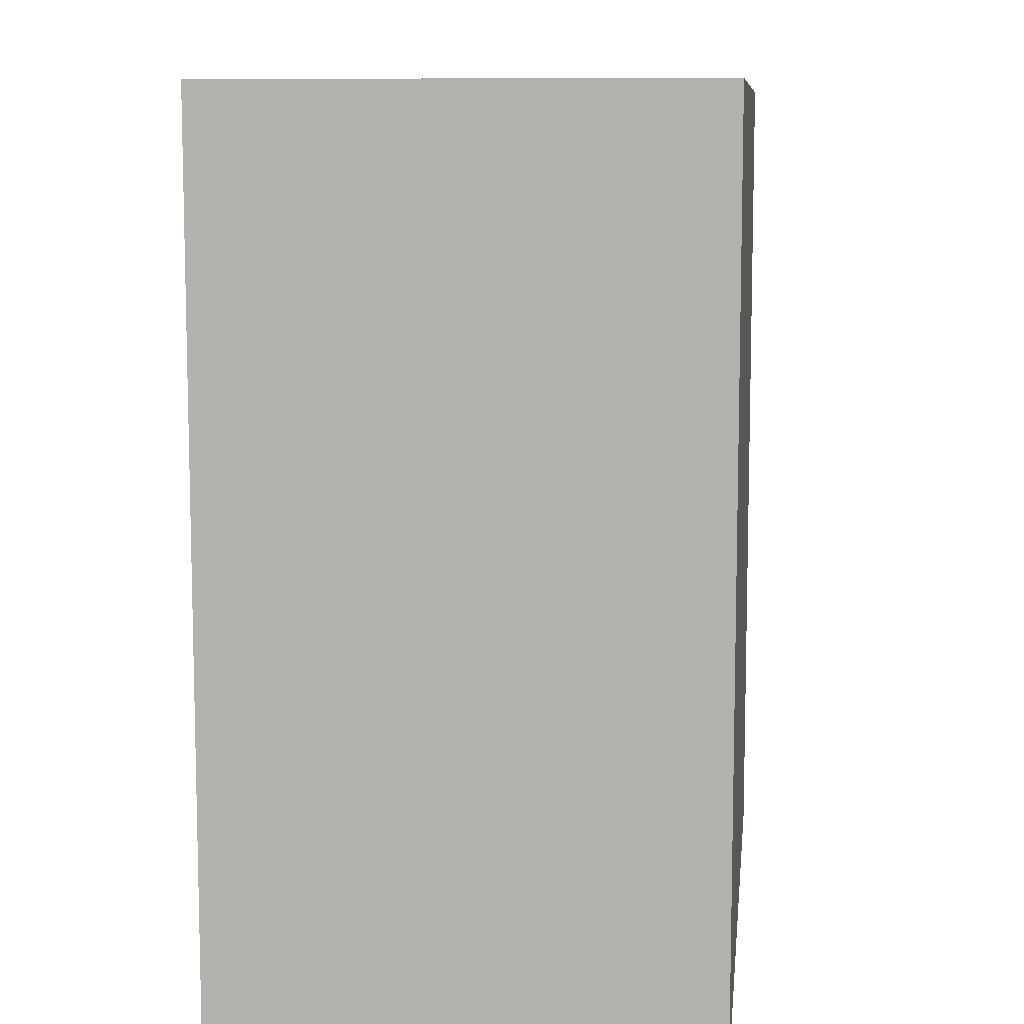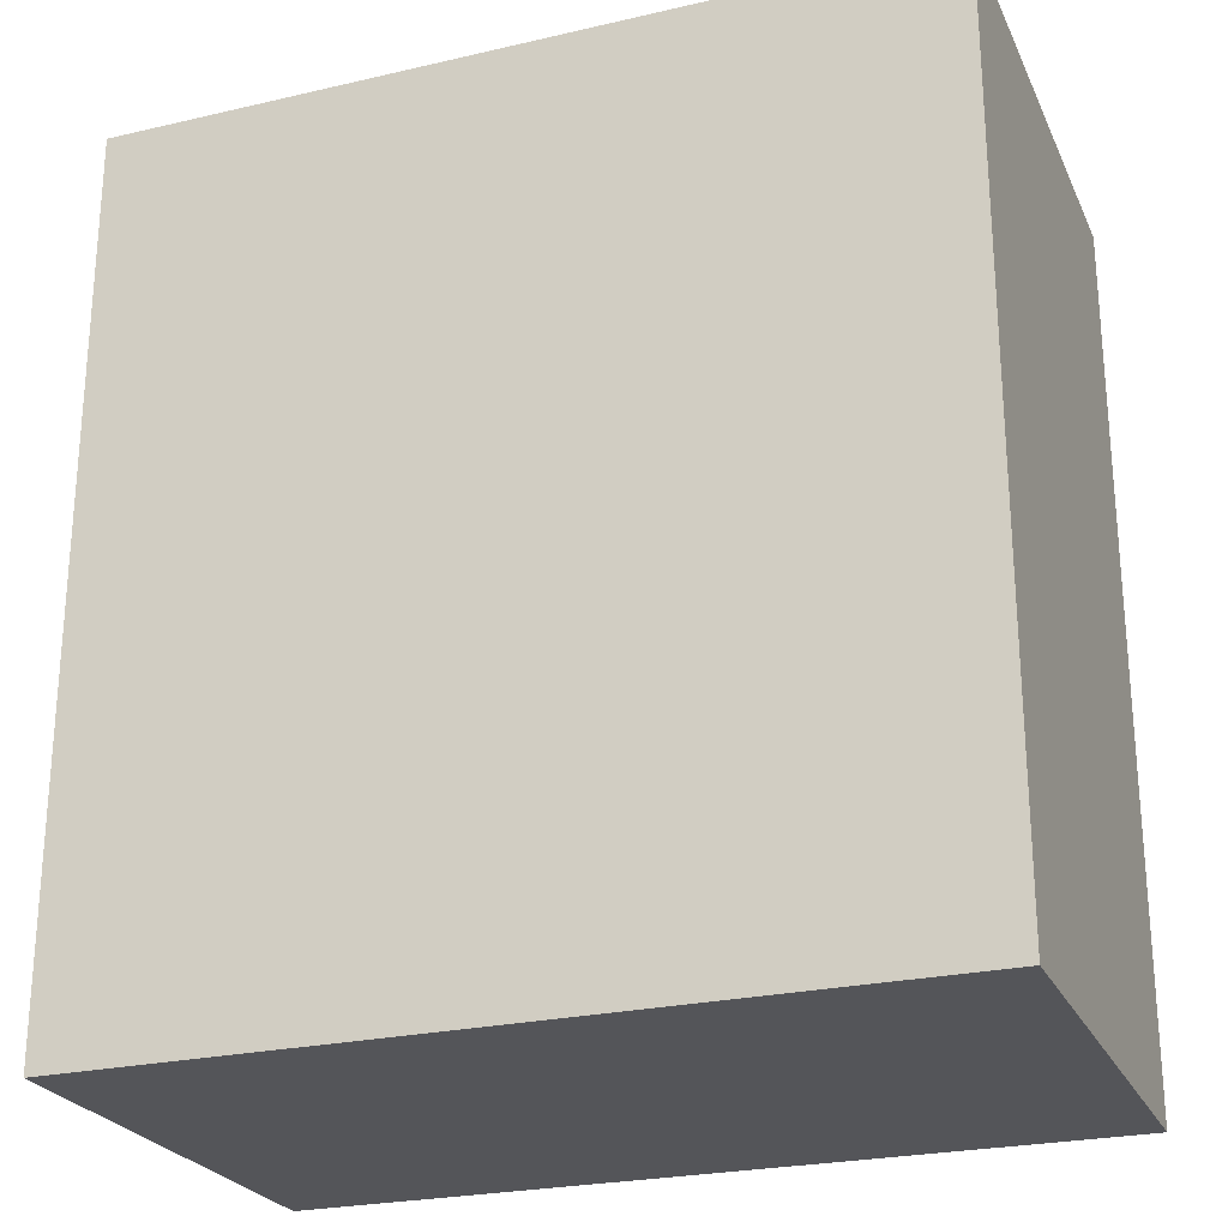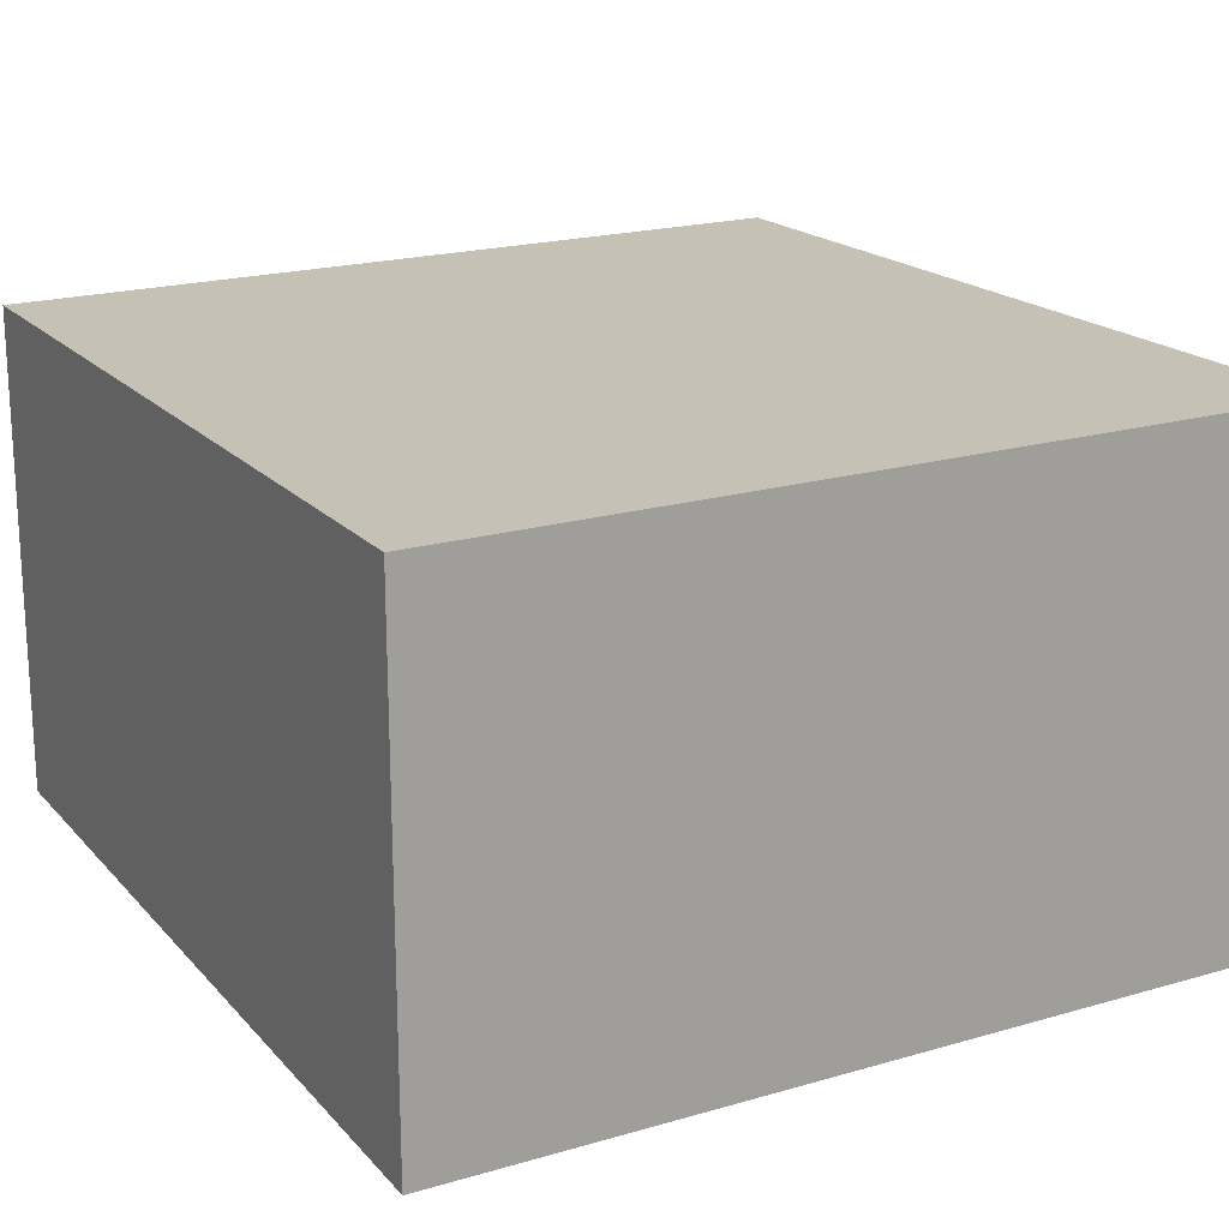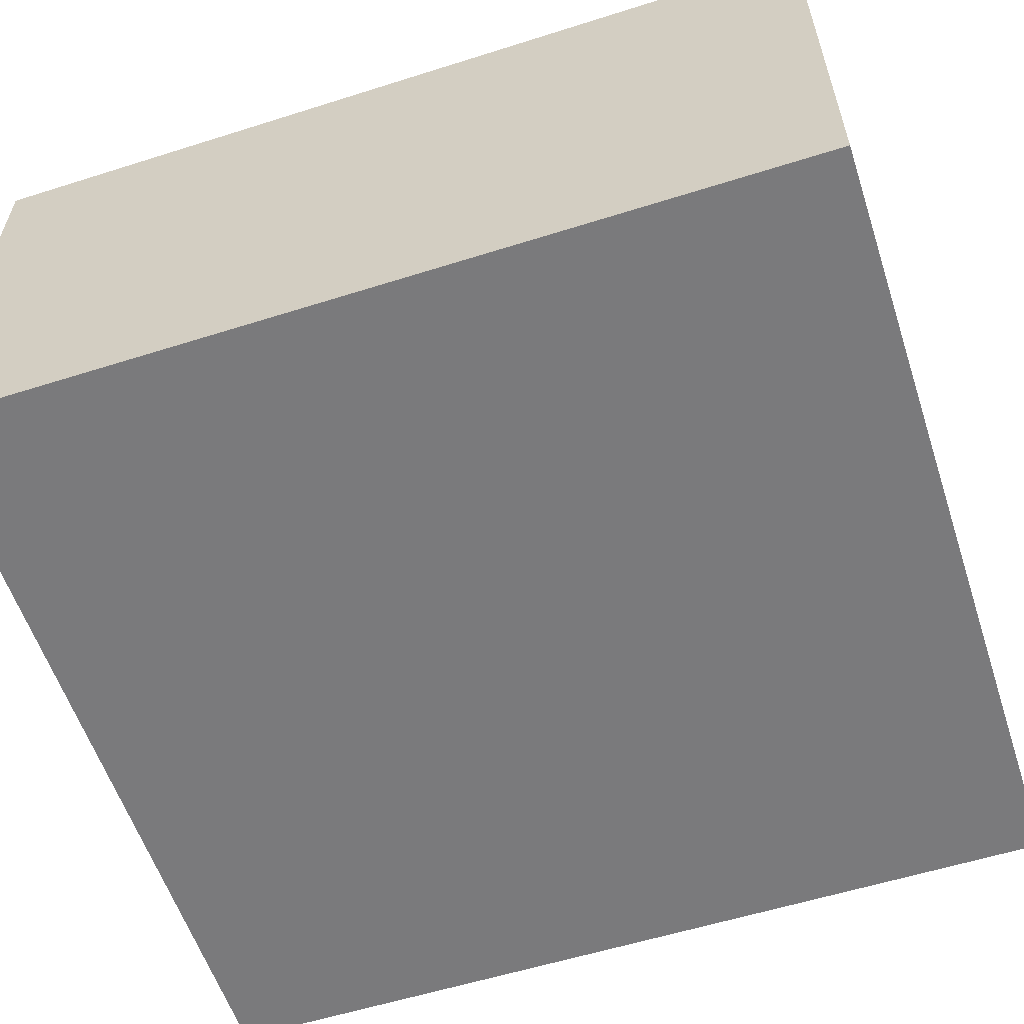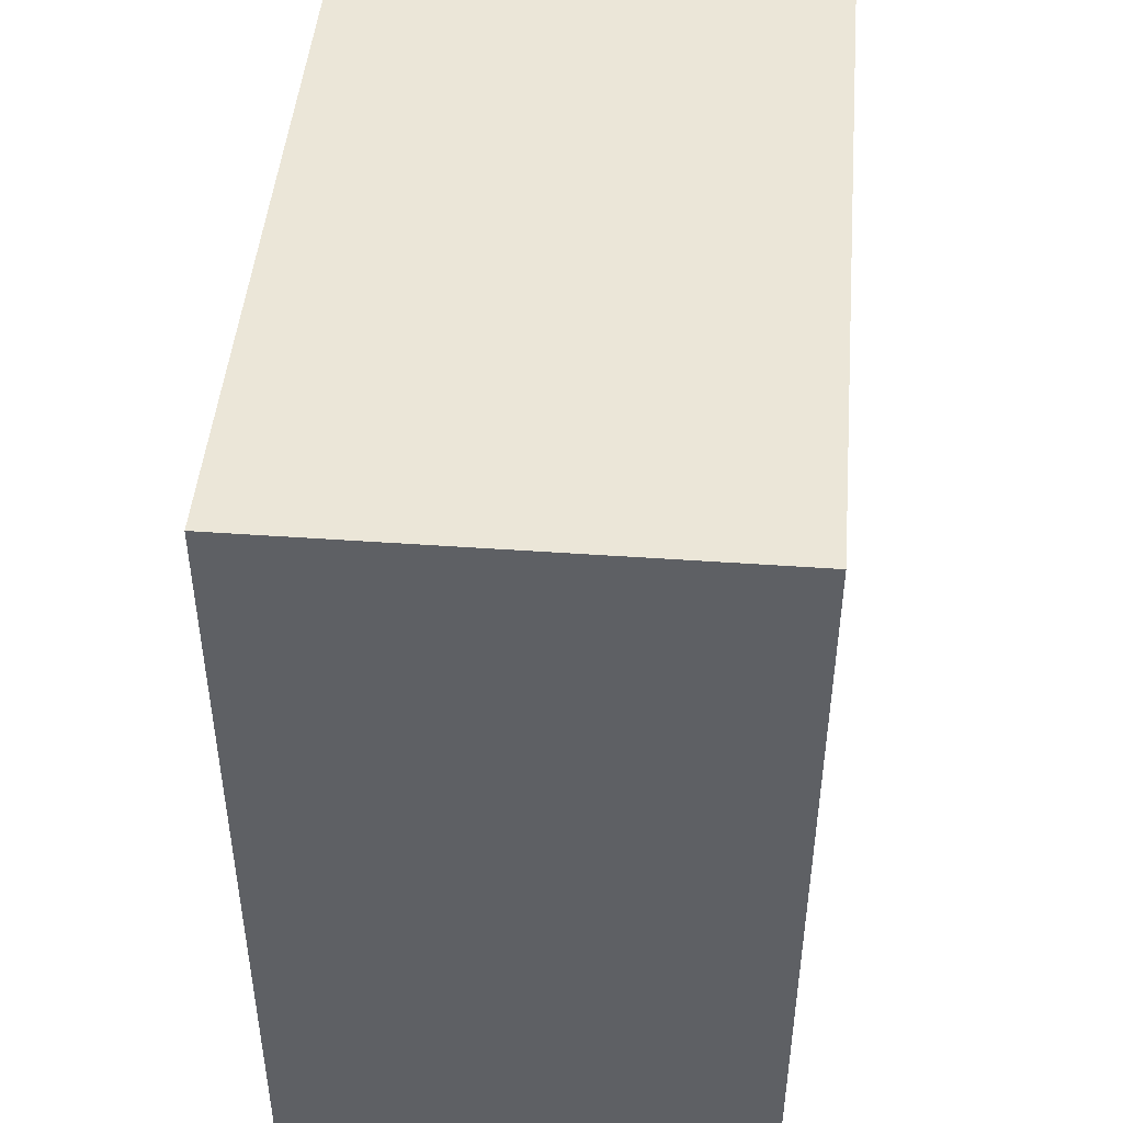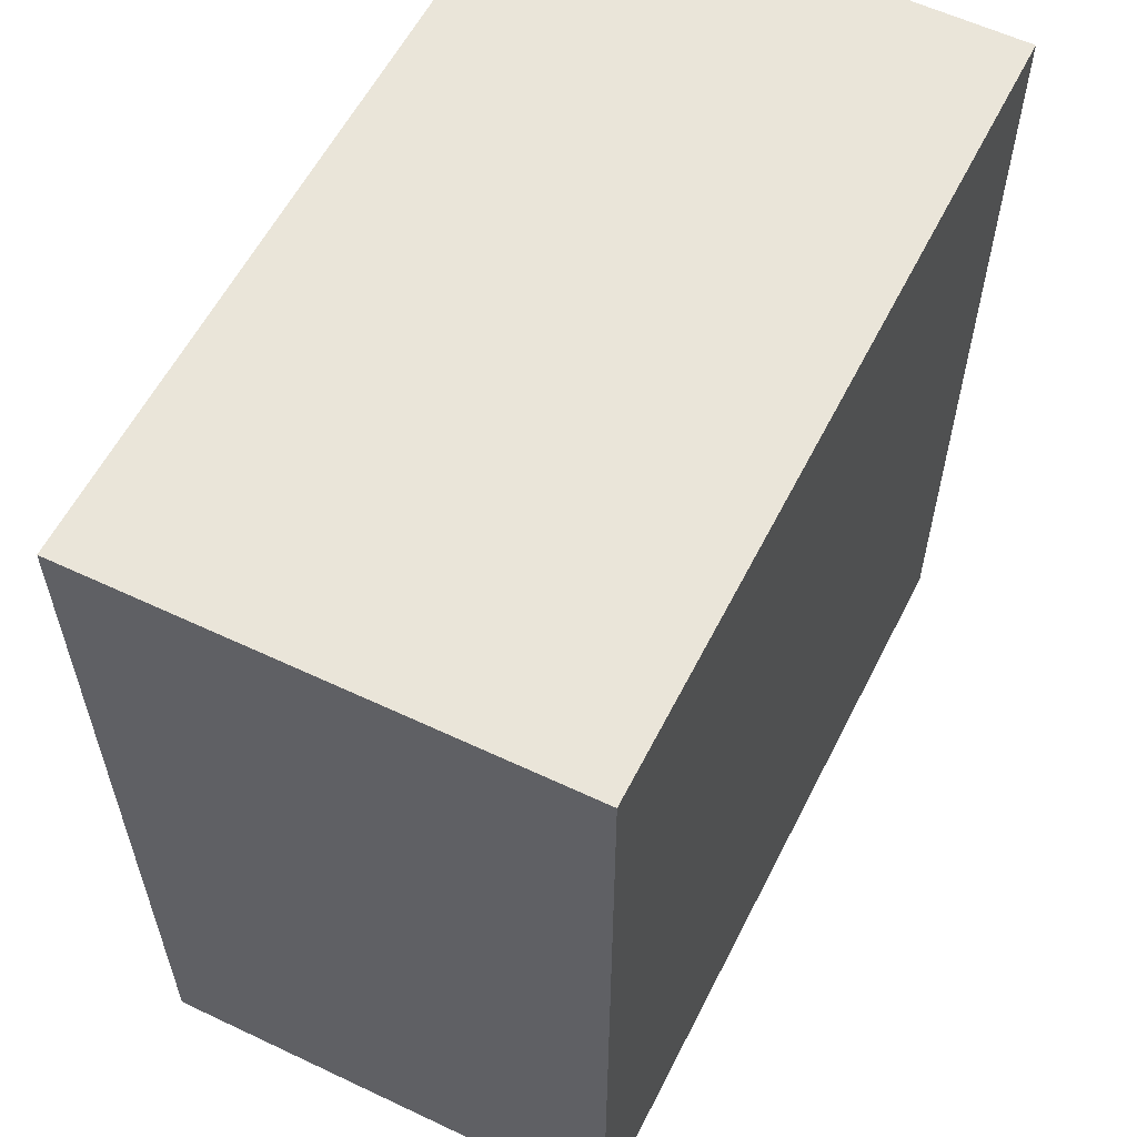
<metadata>
{"format":"obj","ext":"obj","renderer":"f3d","projection":"perspective","resolution":1024,"background":"white","views":[{"elev":9.1,"azim":95.6,"up":"+Y"},{"elev":-24.8,"azim":19.9,"up":"+Y"},{"elev":18.4,"azim":-28.0,"up":"+Z"},{"elev":-57.5,"azim":108.2,"up":"+Z"},{"elev":46.6,"azim":94.2,"up":"+Y"},{"elev":58.5,"azim":-64.1,"up":"+Y"}]}
</metadata>
<code>
v  0 3.905 2.391e-16
v  3.618 3.905 -2.1
v  0.004 3.905 -2.15
v  3.603 3.905 0.052
v  0.004 1.317e-16 -2.15
v  0 0 0
v  3.603 -3.184e-18 0.052
v  3.618 1.286e-16 -2.1
g defaultobject
f 1 2 3
f 2 1 4
f 5 1 3
f 1 5 6
f 6 4 1
f 4 6 7
f 7 2 4
f 2 7 8
f 8 3 2
f 3 8 5
f 8 6 5
f 6 8 7

</code>
